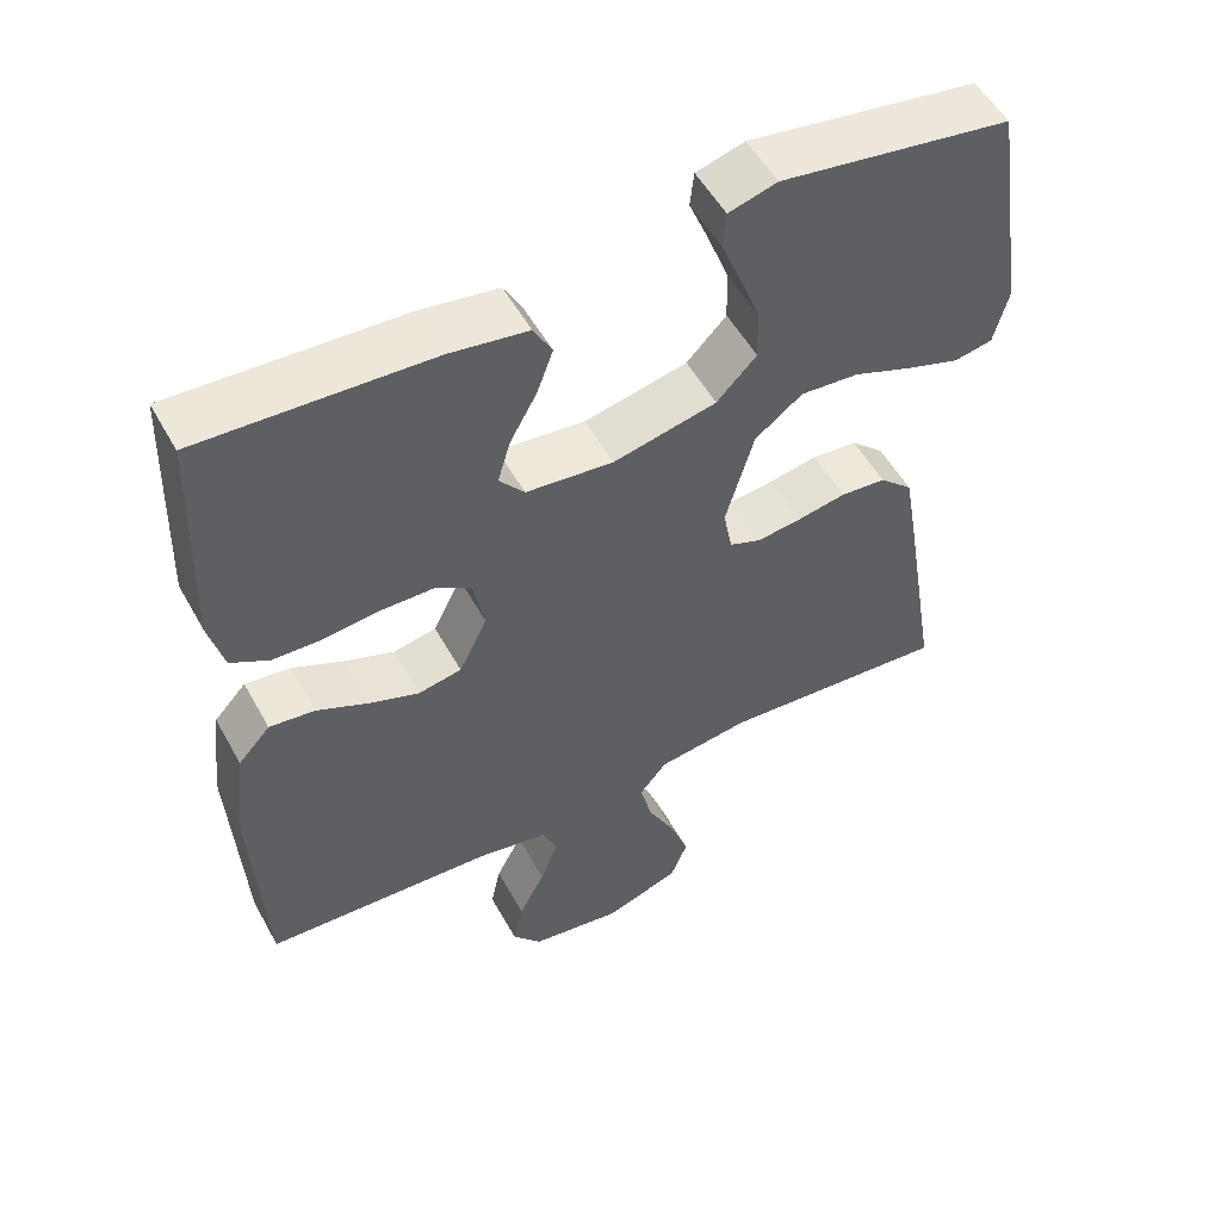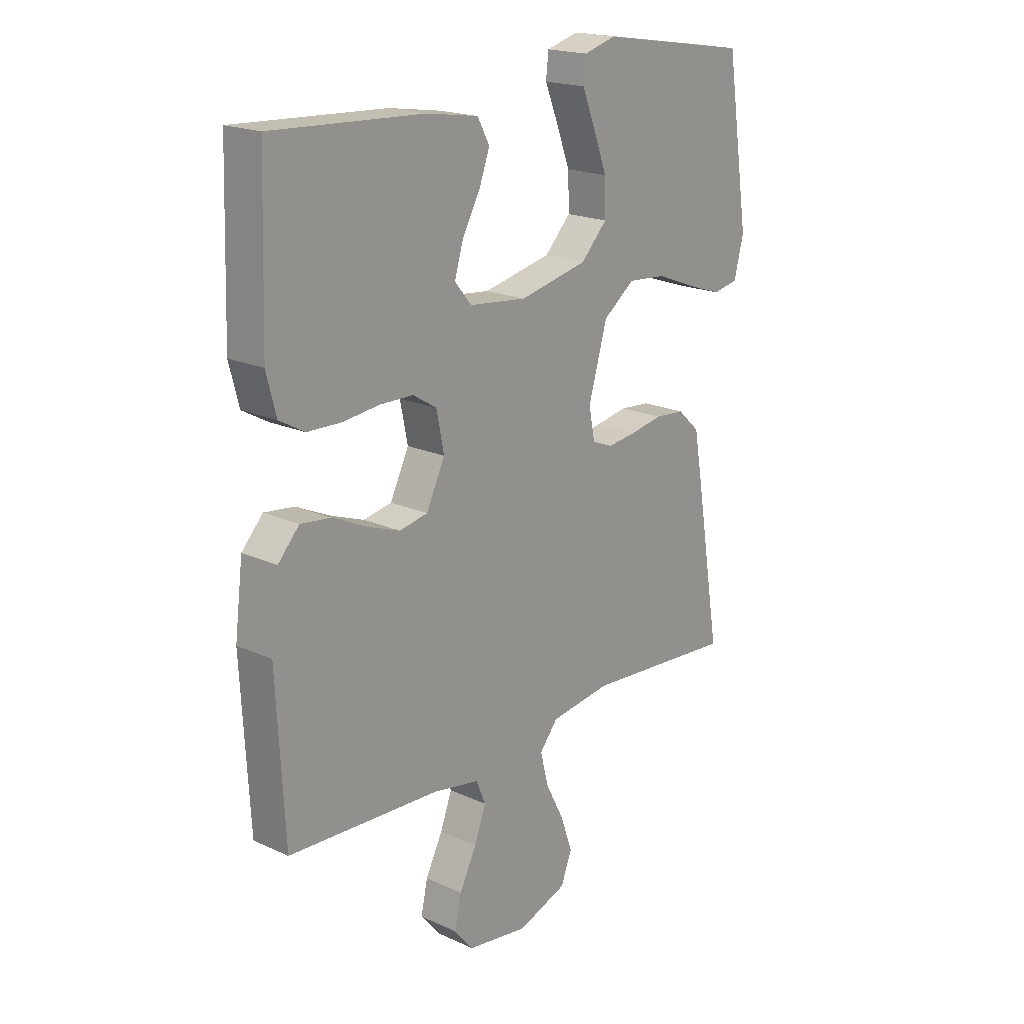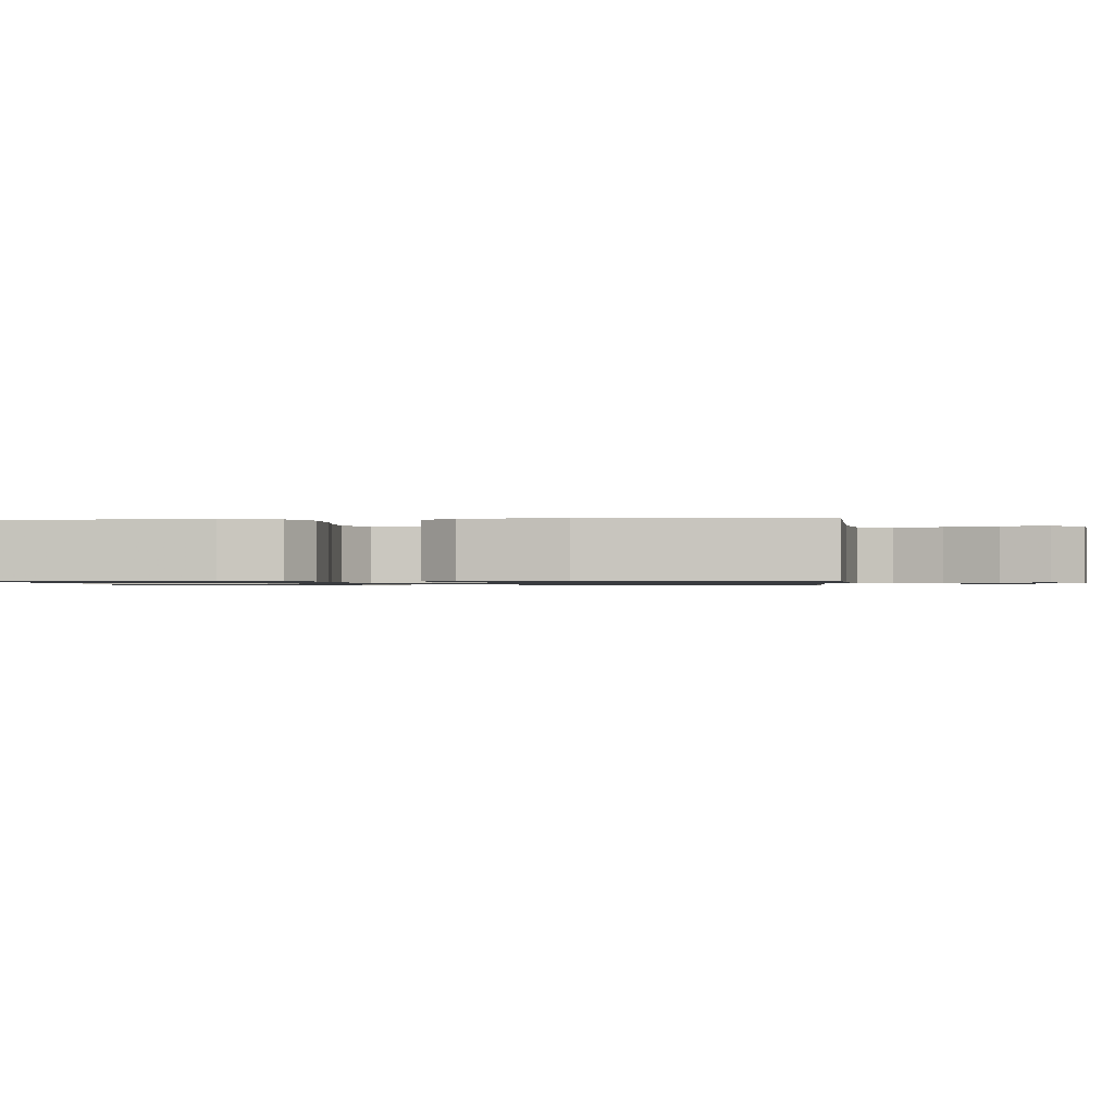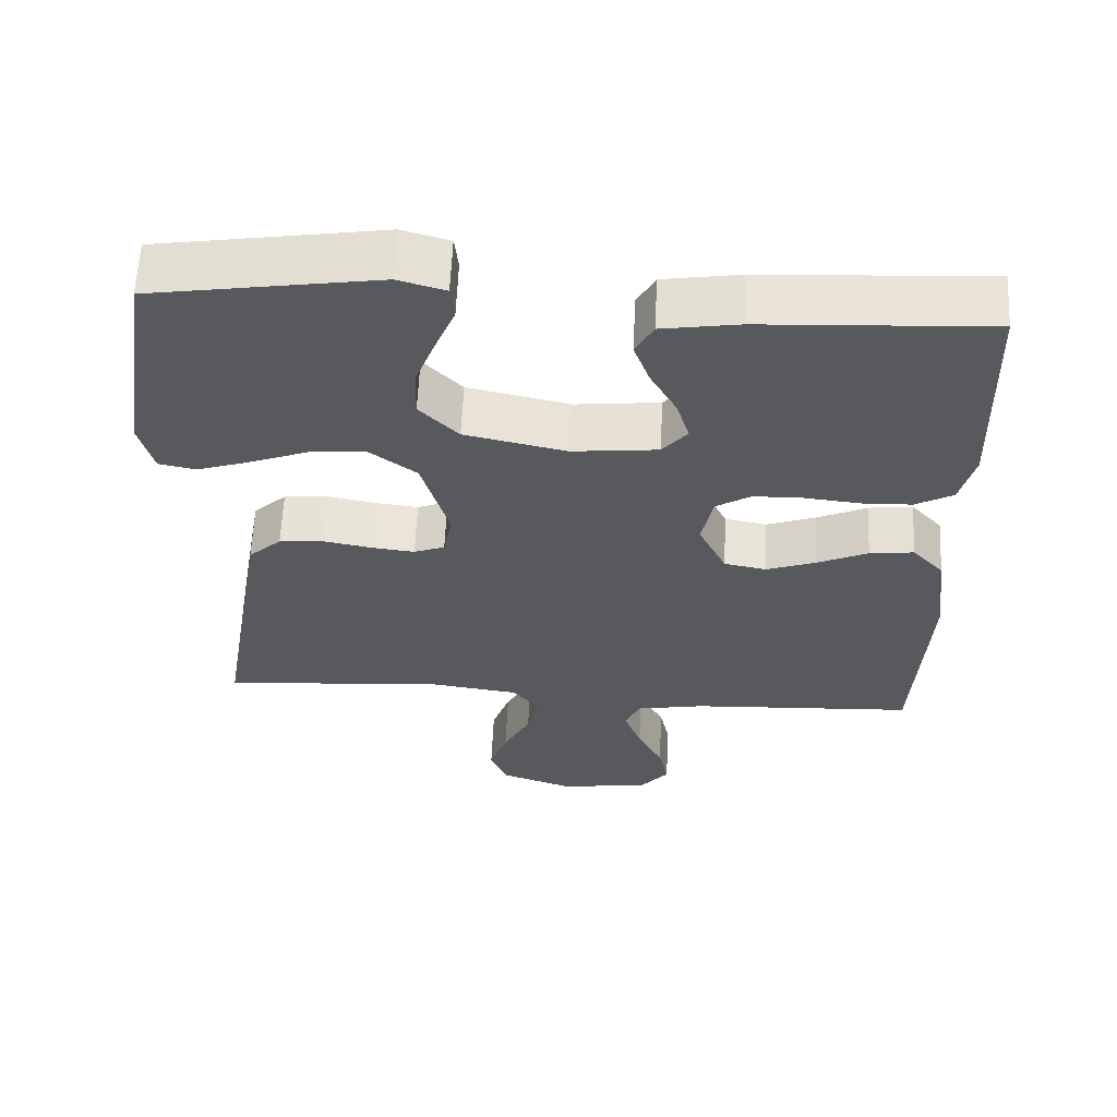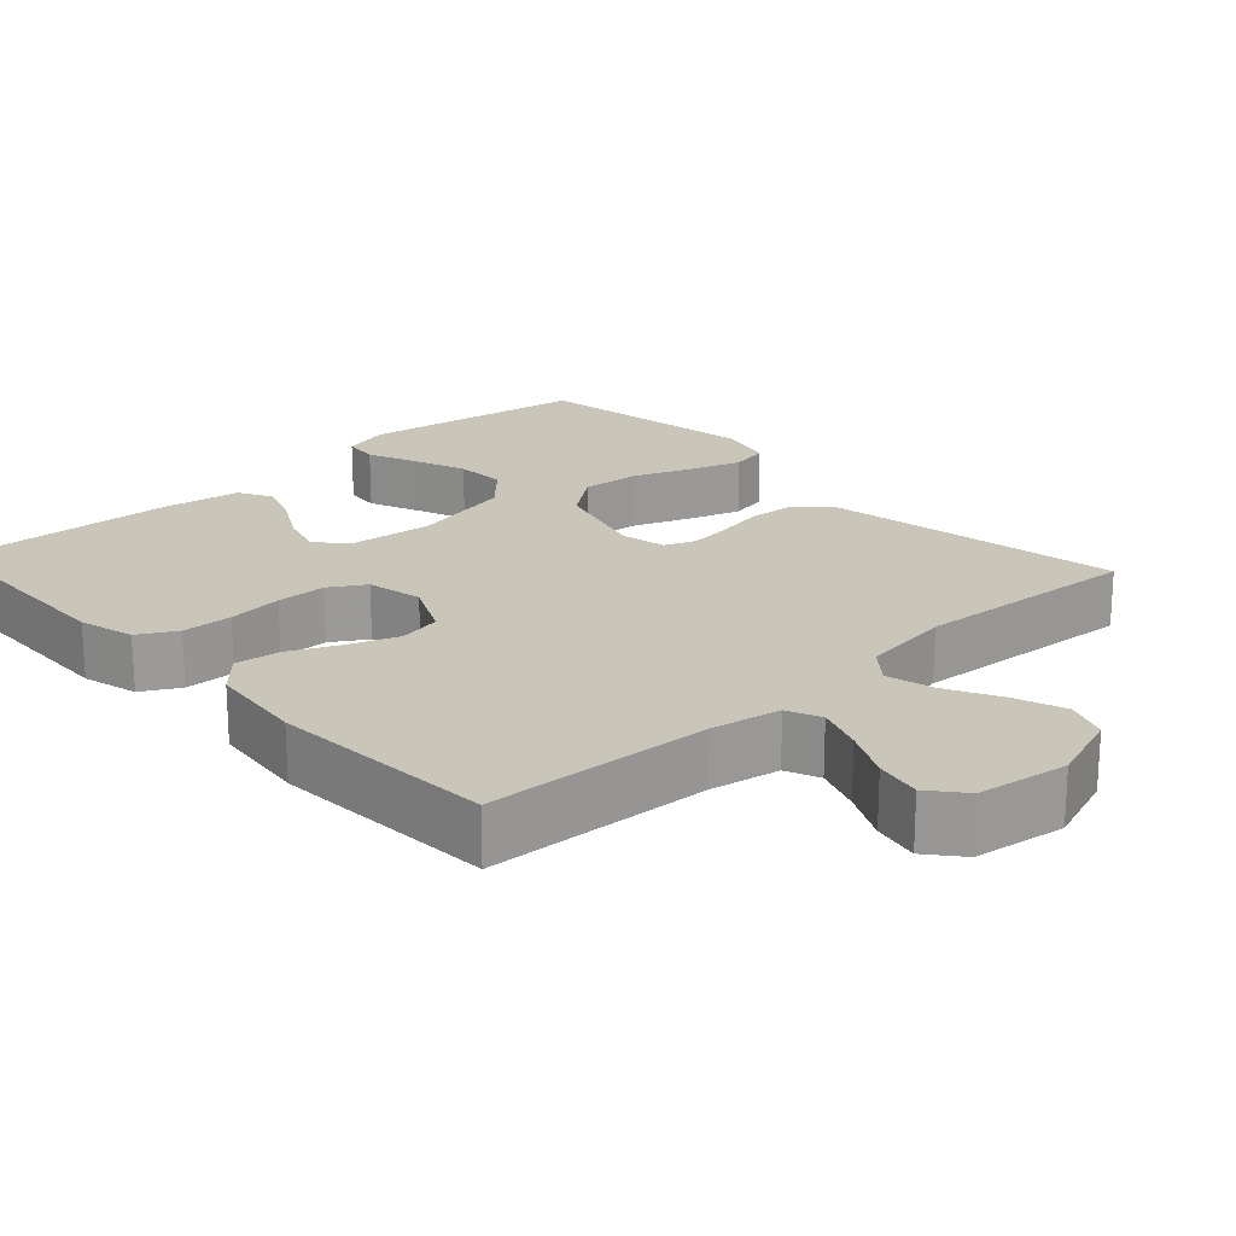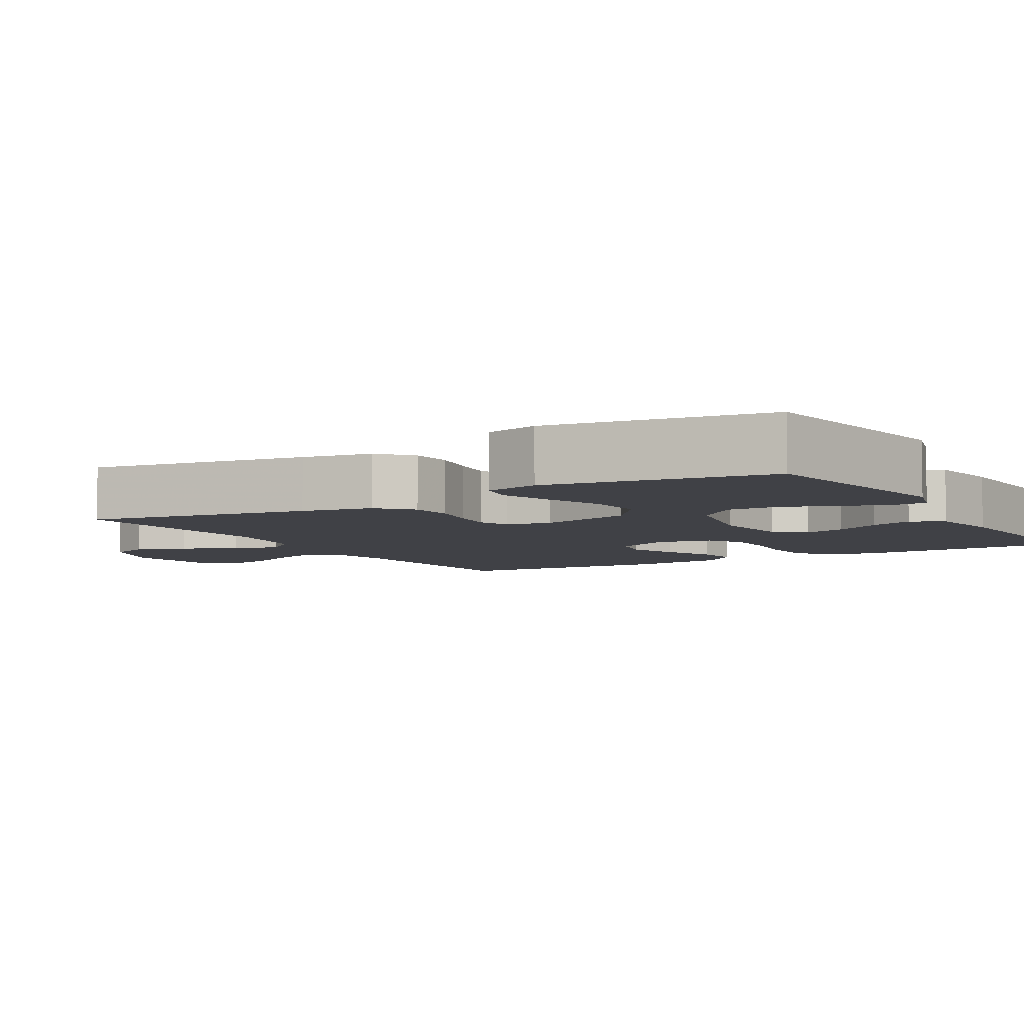
<metadata>
{"format":"obj","ext":"obj","renderer":"f3d","projection":"perspective","resolution":1024,"background":"white","views":[{"elev":53.4,"azim":151.5,"up":"+Z"},{"elev":19.3,"azim":130.6,"up":"+Z"},{"elev":-0.9,"azim":94.7,"up":"+Y"},{"elev":60.7,"azim":2.6,"up":"+Z"},{"elev":20.7,"azim":137.2,"up":"+Y"},{"elev":-6.0,"azim":-59.6,"up":"+Y"}]}
</metadata>
<code>
v -0.5 0.07 0.5
v -0.2 0.07 0.547
v -0.137 0.07 0.529
v -0.132 0.07 0.483
v -0.158 0.07 0.419
v -0.185 0.07 0.347
v -0.187 0.07 0.279
v -0.135 0.07 0.225
v 0 0.07 0.195
v 0.114 0.07 0.207
v 0.147 0.07 0.247
v 0.13 0.07 0.304
v 0.095 0.07 0.367
v 0.074 0.07 0.425
v 0.098 0.07 0.469
v 0.2 0.07 0.485
v 0.5 0.07 0.5
v 0.51 0.07 0.2
v 0.491 0.07 0.126
v 0.441 0.07 0.098
v 0.374 0.07 0.096
v 0.301 0.07 0.104
v 0.235 0.07 0.103
v 0.188 0.07 0.074
v 0.173 0.07 0
v 0.21 0.07 -0.076
v 0.266 0.07 -0.087
v 0.332 0.07 -0.063
v 0.399 0.07 -0.032
v 0.458 0.07 -0.025
v 0.5 0.07 -0.071
v 0.516 0.07 -0.2
v 0.5 0.07 -0.5
v 0.2 0.07 -0.515
v 0.108 0.07 -0.532
v 0.089 0.07 -0.577
v 0.112 0.07 -0.639
v 0.146 0.07 -0.706
v 0.159 0.07 -0.767
v 0.121 0.07 -0.813
v 0 0.07 -0.831
v -0.098 0.07 -0.796
v -0.12 0.07 -0.74
v -0.096 0.07 -0.672
v -0.06 0.07 -0.602
v -0.044 0.07 -0.539
v -0.08 0.07 -0.495
v -0.2 0.07 -0.478
v -0.5 0.07 -0.5
v -0.45 0.07 -0.2
v -0.433 0.07 -0.104
v -0.389 0.07 -0.063
v -0.33 0.07 -0.058
v -0.266 0.07 -0.07
v -0.208 0.07 -0.077
v -0.167 0.07 -0.061
v -0.155 0.07 0
v -0.192 0.07 0.128
v -0.254 0.07 0.175
v -0.33 0.07 0.169
v -0.408 0.07 0.139
v -0.477 0.07 0.116
v -0.527 0.07 0.126
v -0.546 0.07 0.2
v -0.5 0 0.5
v -0.2 0 0.547
v -0.137 0 0.529
v -0.132 0 0.483
v -0.158 0 0.419
v -0.185 0 0.347
v -0.187 0 0.279
v -0.135 0 0.225
v 0 0 0.195
v 0.114 0 0.207
v 0.147 0 0.247
v 0.13 0 0.304
v 0.095 0 0.367
v 0.074 0 0.425
v 0.098 0 0.469
v 0.2 0 0.485
v 0.5 0 0.5
v 0.51 0 0.2
v 0.491 0 0.126
v 0.441 0 0.098
v 0.374 0 0.096
v 0.301 0 0.104
v 0.235 0 0.103
v 0.188 0 0.074
v 0.173 0 0
v 0.21 0 -0.076
v 0.266 0 -0.087
v 0.332 0 -0.063
v 0.399 0 -0.032
v 0.458 0 -0.025
v 0.5 0 -0.071
v 0.516 0 -0.2
v 0.5 0 -0.5
v 0.2 0 -0.515
v 0.108 0 -0.532
v 0.089 0 -0.577
v 0.112 0 -0.639
v 0.146 0 -0.706
v 0.159 0 -0.767
v 0.121 0 -0.813
v 0 0 -0.831
v -0.098 0 -0.796
v -0.12 0 -0.74
v -0.096 0 -0.672
v -0.06 0 -0.602
v -0.044 0 -0.539
v -0.08 0 -0.495
v -0.2 0 -0.478
v -0.5 0 -0.5
v -0.45 0 -0.2
v -0.433 0 -0.104
v -0.389 0 -0.063
v -0.33 0 -0.058
v -0.266 0 -0.07
v -0.208 0 -0.077
v -0.167 0 -0.061
v -0.155 0 0
v -0.192 0 0.128
v -0.254 0 0.175
v -0.33 0 0.169
v -0.408 0 0.139
v -0.477 0 0.116
v -0.527 0 0.126
v -0.546 0 0.2
f 60 61 62 63
f 60 63 64 1
f 51 52 53 54
f 51 54 55
f 48 49 50 51
f 47 48 51 55
f 46 47 55 56
f 42 43 44 45
f 42 45 46
f 41 42 46
f 40 41 46
f 37 38 39 40
f 36 37 40 46
f 35 36 46 56
f 31 32 33 34
f 28 29 30 31
f 27 28 31 34
f 26 27 34 35
f 19 20 21 22
f 19 22 23
f 18 19 23
f 17 18 23
f 16 17 23 24
f 12 13 14 15
f 11 12 15 16
f 2 3 4 5
f 2 5 6
f 59 60 1 2
f 58 59 2 6
f 26 35 56 57
f 25 26 57 58
f 11 16 24 25
f 10 11 25
f 9 10 25 58
f 8 9 58
f 7 8 58
f 6 7 58
f 127 126 125 124
f 65 128 127 124
f 118 117 116 115
f 119 118 115
f 115 114 113 112
f 119 115 112 111
f 120 119 111 110
f 109 108 107 106
f 110 109 106
f 110 106 105
f 110 105 104
f 104 103 102 101
f 110 104 101 100
f 120 110 100 99
f 98 97 96 95
f 95 94 93 92
f 98 95 92 91
f 99 98 91 90
f 86 85 84 83
f 87 86 83
f 87 83 82
f 87 82 81
f 88 87 81 80
f 79 78 77 76
f 80 79 76 75
f 69 68 67 66
f 70 69 66
f 66 65 124 123
f 70 66 123 122
f 121 120 99 90
f 122 121 90 89
f 89 88 80 75
f 89 75 74
f 122 89 74 73
f 122 73 72
f 122 72 71
f 122 71 70
f 1 65 66 2
f 2 66 67 3
f 3 67 68 4
f 4 68 69 5
f 5 69 70 6
f 6 70 71 7
f 7 71 72 8
f 8 72 73 9
f 9 73 74 10
f 10 74 75 11
f 11 75 76 12
f 12 76 77 13
f 13 77 78 14
f 14 78 79 15
f 15 79 80 16
f 16 80 81 17
f 17 81 82 18
f 18 82 83 19
f 19 83 84 20
f 20 84 85 21
f 21 85 86 22
f 22 86 87 23
f 23 87 88 24
f 24 88 89 25
f 25 89 90 26
f 26 90 91 27
f 27 91 92 28
f 28 92 93 29
f 29 93 94 30
f 30 94 95 31
f 31 95 96 32
f 32 96 97 33
f 33 97 98 34
f 34 98 99 35
f 35 99 100 36
f 36 100 101 37
f 37 101 102 38
f 38 102 103 39
f 39 103 104 40
f 40 104 105 41
f 41 105 106 42
f 42 106 107 43
f 43 107 108 44
f 44 108 109 45
f 45 109 110 46
f 46 110 111 47
f 47 111 112 48
f 48 112 113 49
f 49 113 114 50
f 50 114 115 51
f 51 115 116 52
f 52 116 117 53
f 53 117 118 54
f 54 118 119 55
f 55 119 120 56
f 56 120 121 57
f 57 121 122 58
f 58 122 123 59
f 59 123 124 60
f 60 124 125 61
f 61 125 126 62
f 62 126 127 63
f 63 127 128 64
f 64 128 65 1

</code>
